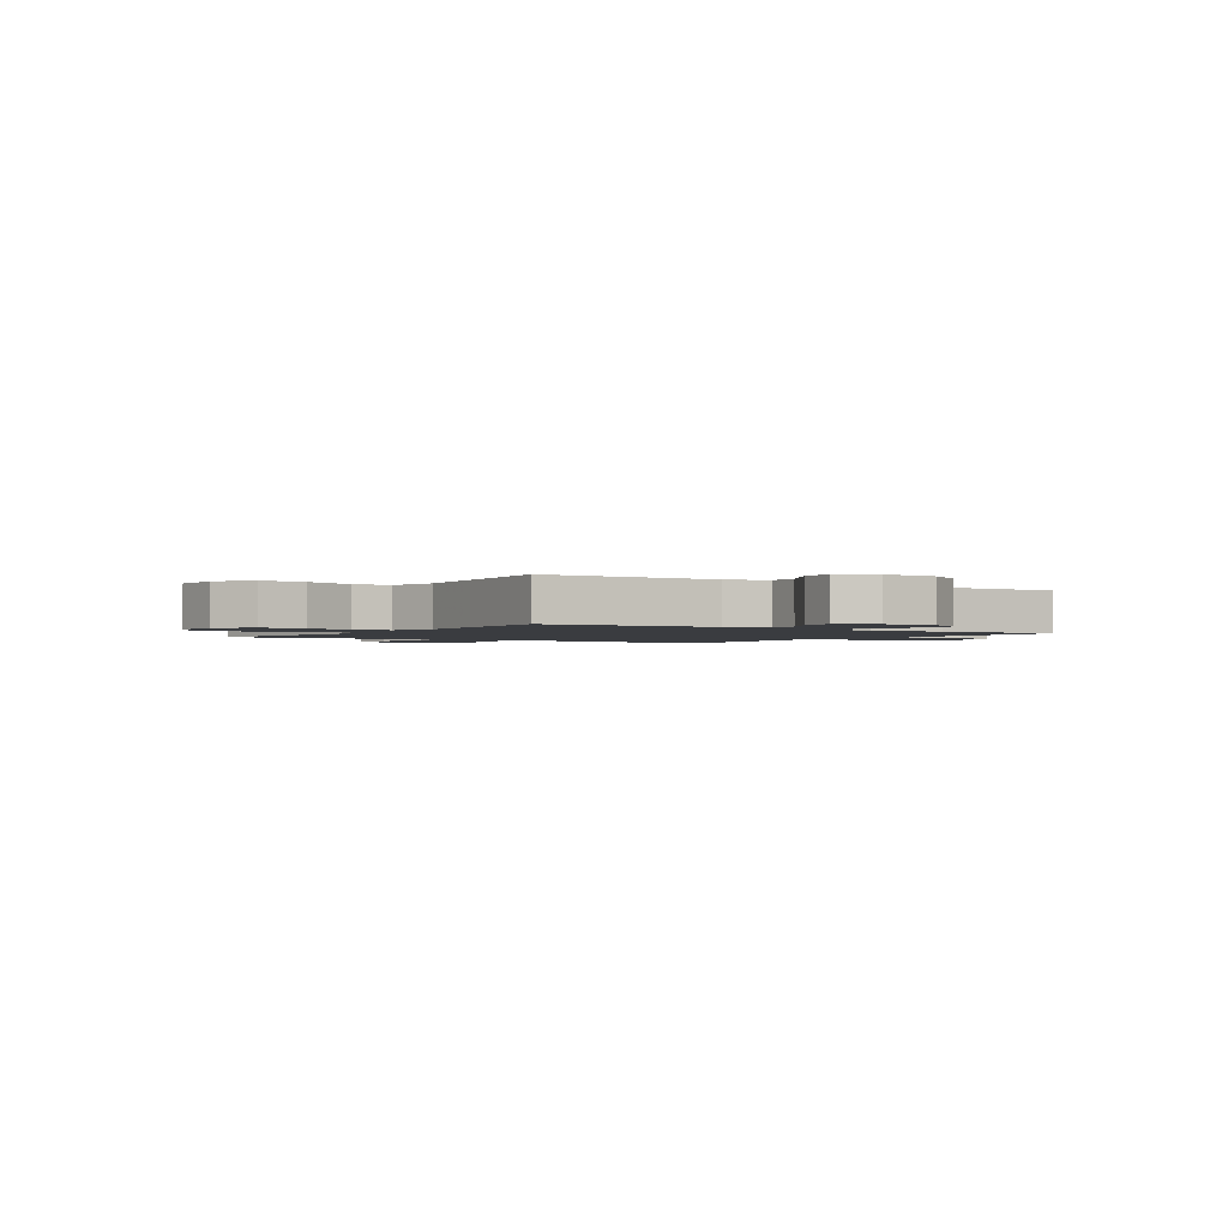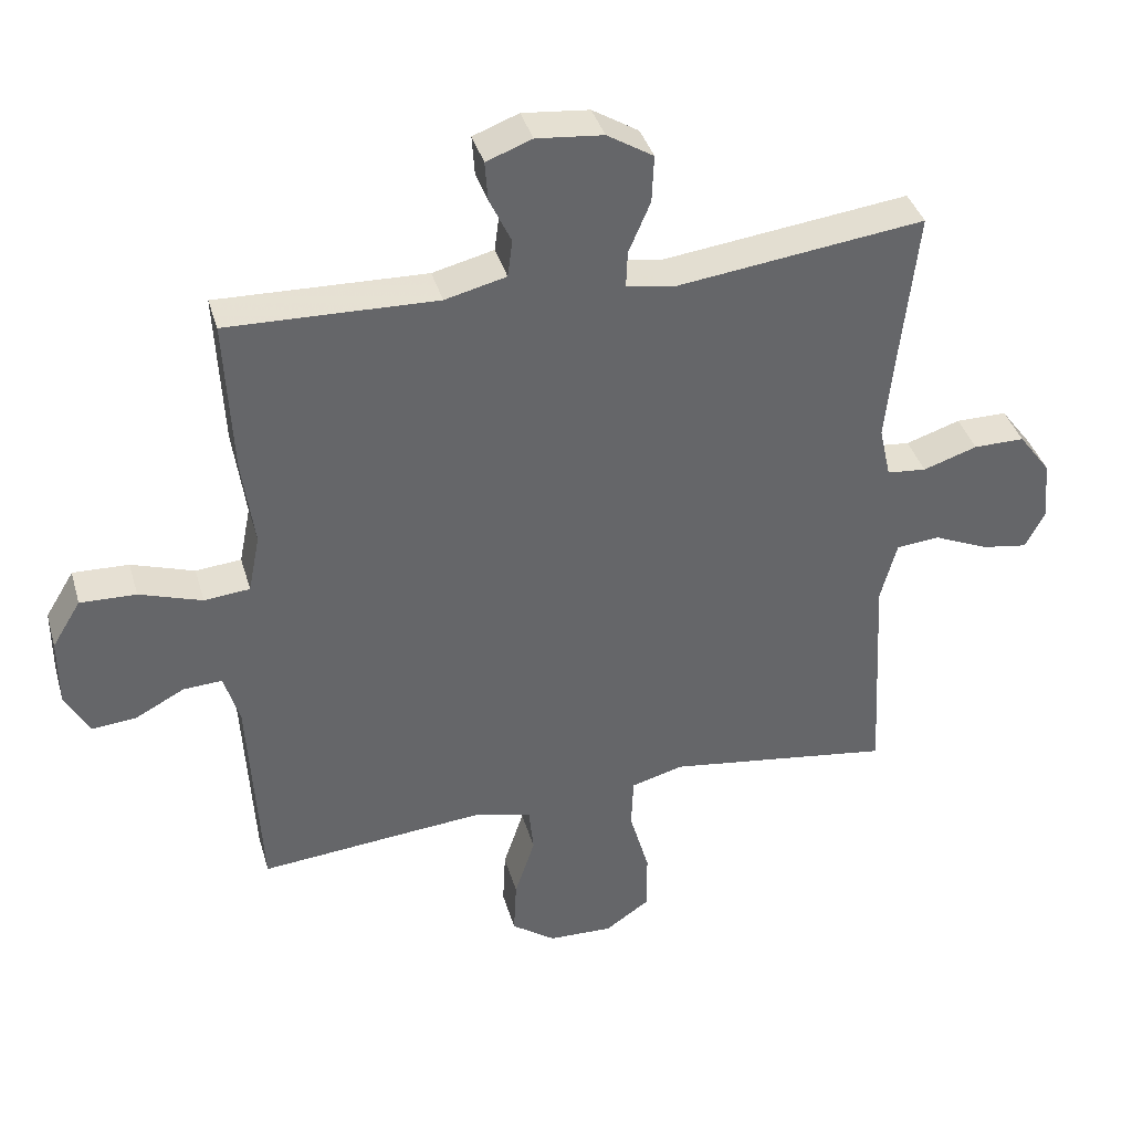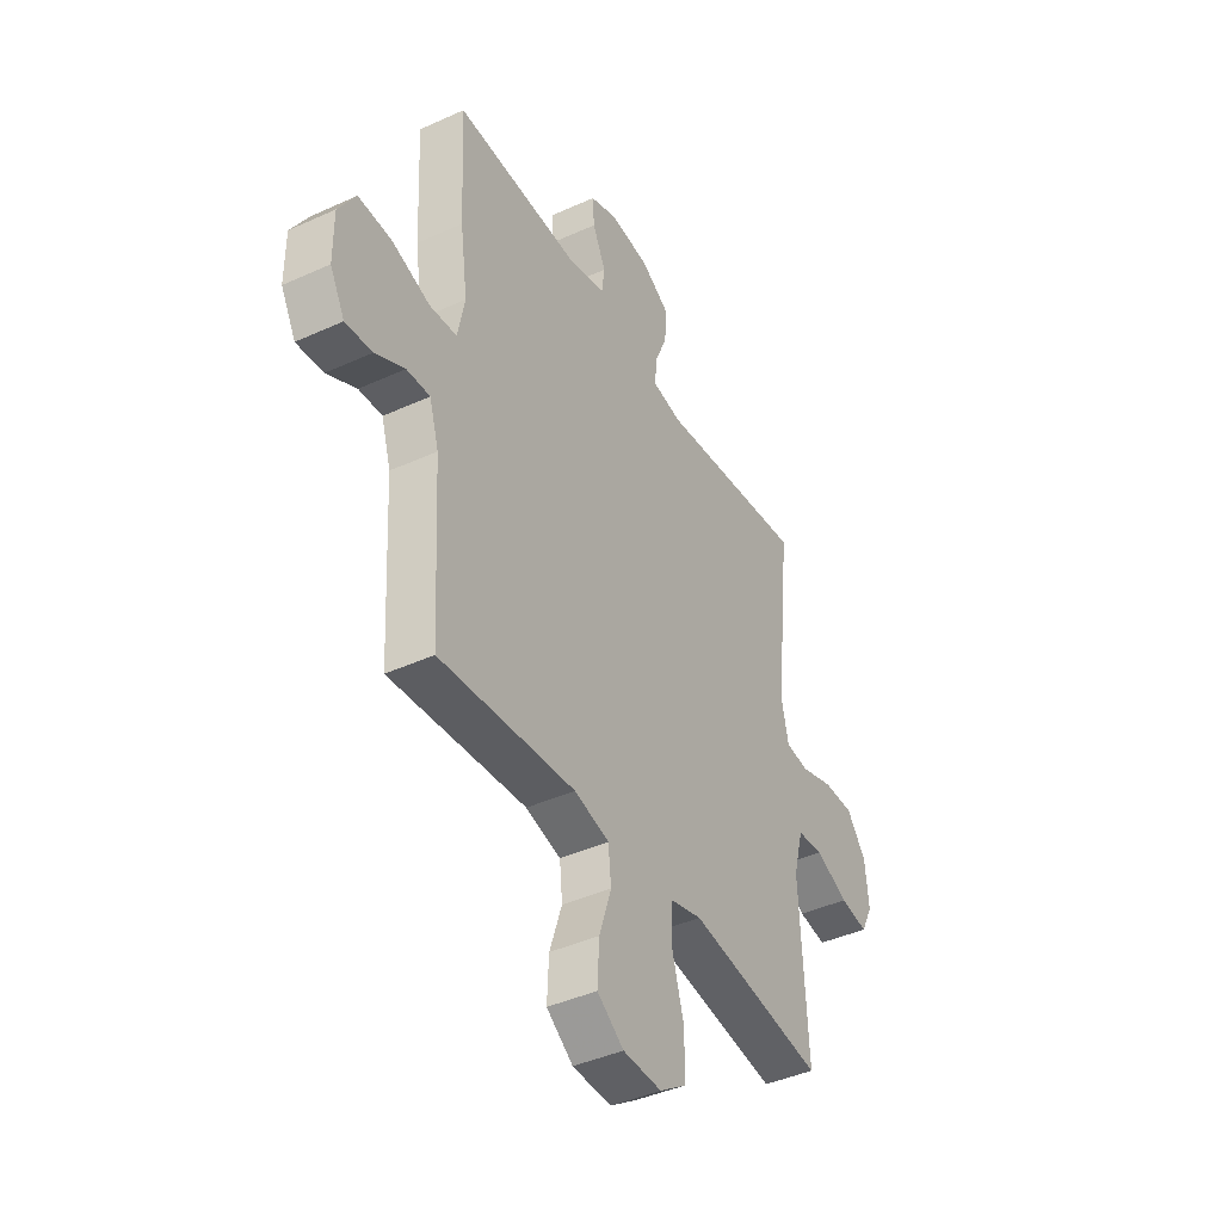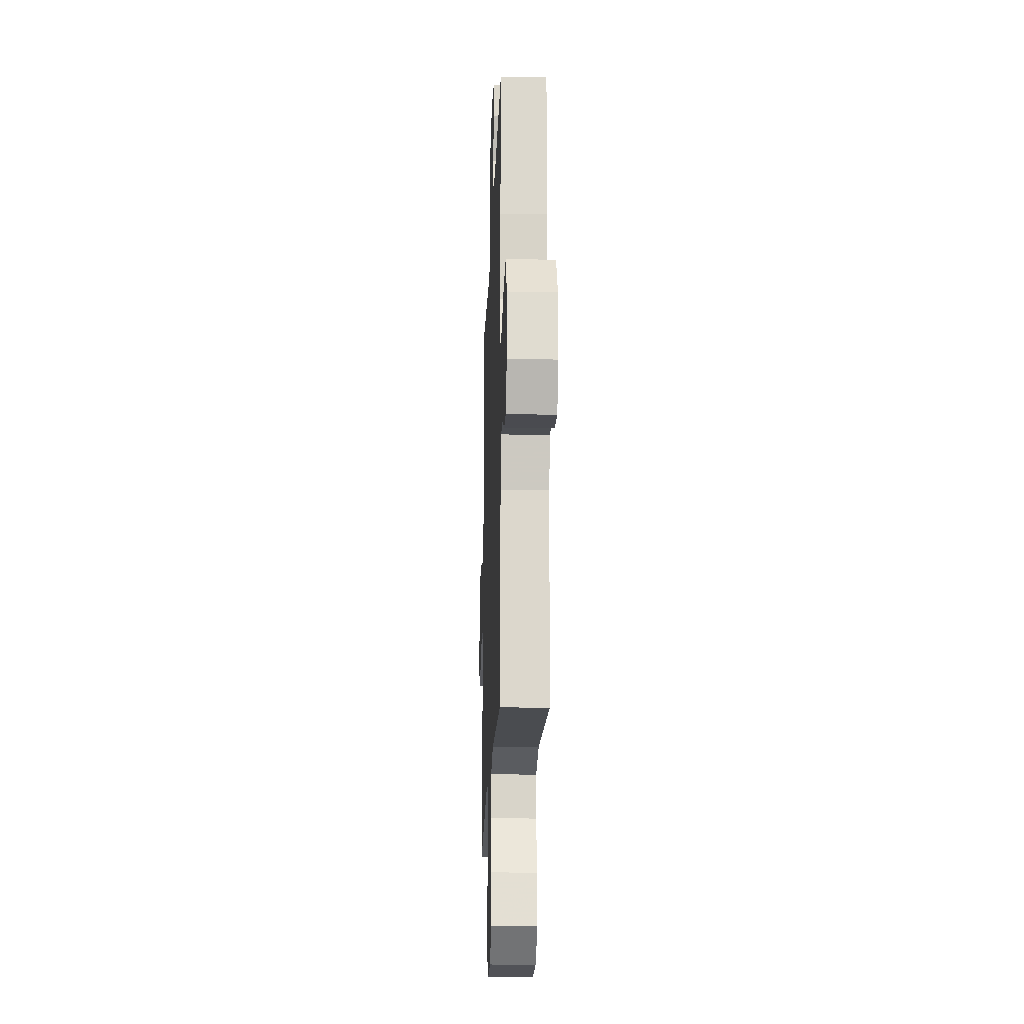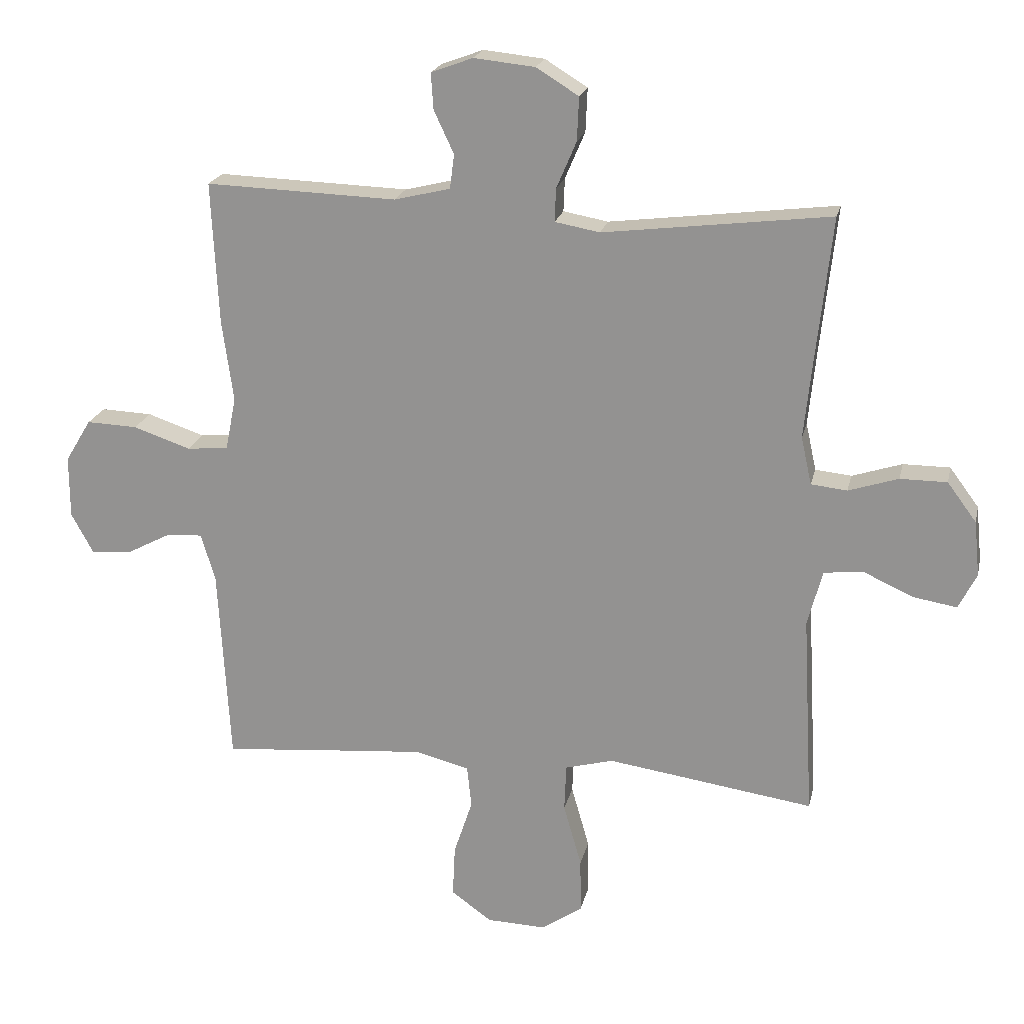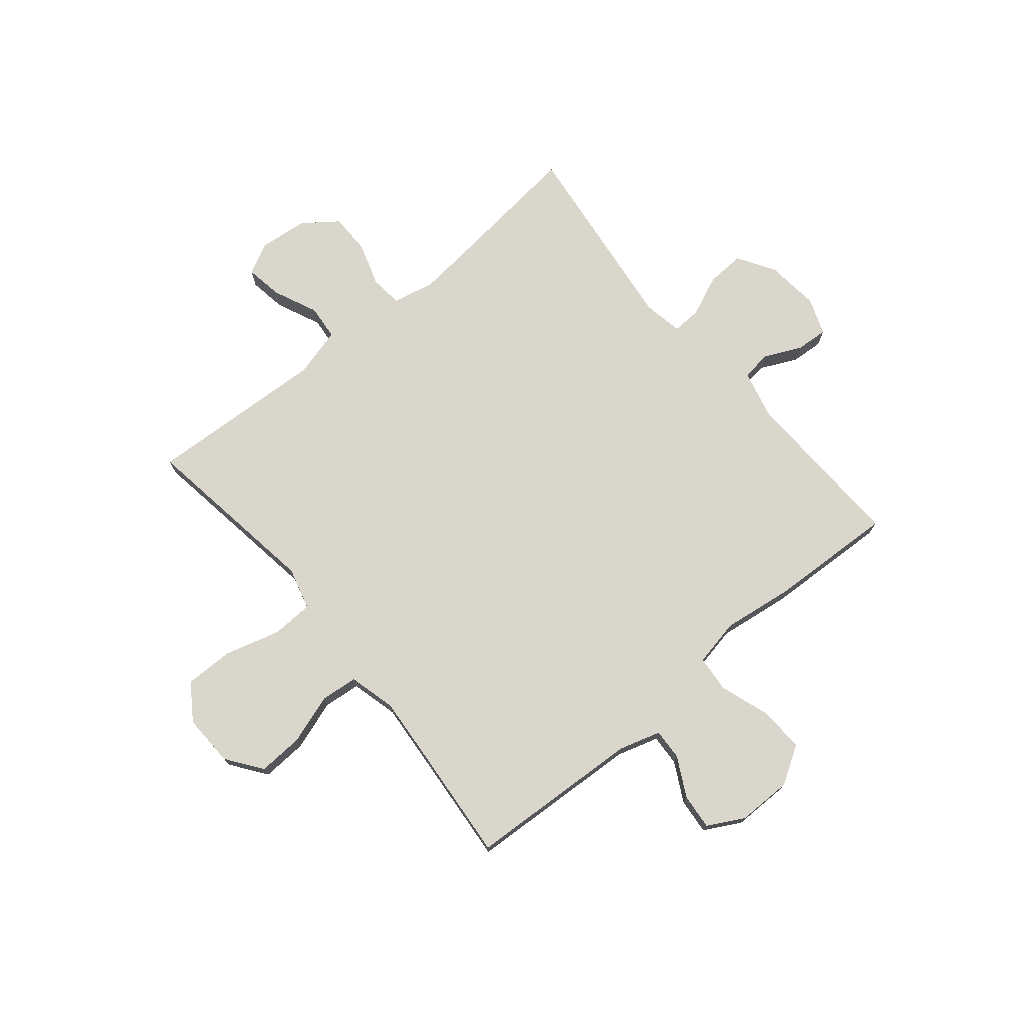
<metadata>
{"format":"obj","ext":"obj","renderer":"f3d","projection":"perspective","resolution":1024,"background":"white","views":[{"elev":-1.8,"azim":-123.8,"up":"+Y"},{"elev":38.5,"azim":-15.7,"up":"+Z"},{"elev":-41.8,"azim":-61.2,"up":"+Z"},{"elev":-19.8,"azim":-92.1,"up":"+Z"},{"elev":20.7,"azim":12.4,"up":"+Z"},{"elev":74.1,"azim":-129.8,"up":"+Y"}]}
</metadata>
<code>
v 0.5 0.07 0.5
v 0.474 0.07 0.261
v 0.462 0.07 0.143
v 0.479 0.07 0.066
v 0.537 0.07 0.06
v 0.617 0.07 0.086
v 0.692 0.07 0.086
v 0.739 0.07 0.023
v 0.748 0.07 -0.066
v 0.719 0.07 -0.123
v 0.651 0.07 -0.112
v 0.57 0.07 -0.076
v 0.506 0.07 -0.082
v 0.482 0.07 -0.172
v 0.5 0.07 -0.5
v 0.286 0.07 -0.469
v 0.167 0.07 -0.452
v 0.09 0.07 -0.473
v 0.087 0.07 -0.549
v 0.116 0.07 -0.651
v 0.117 0.07 -0.74
v 0.051 0.07 -0.785
v -0.044 0.07 -0.782
v -0.109 0.07 -0.735
v -0.105 0.07 -0.652
v -0.075 0.07 -0.561
v -0.082 0.07 -0.493
v -0.168 0.07 -0.471
v -0.298 0.07 -0.482
v -0.5 0.07 -0.5
v -0.518 0.07 -0.182
v -0.541 0.07 -0.106
v -0.598 0.07 -0.109
v -0.67 0.07 -0.147
v -0.735 0.07 -0.153
v -0.771 0.07 -0.087
v -0.771 0.07 0.013
v -0.729 0.07 0.082
v -0.647 0.07 0.079
v -0.555 0.07 0.048
v -0.488 0.07 0.054
v -0.471 0.07 0.14
v -0.489 0.07 0.272
v -0.5 0.07 0.5
v -0.193 0.07 0.49
v -0.103 0.07 0.512
v -0.096 0.07 0.567
v -0.128 0.07 0.635
v -0.132 0.07 0.693
v -0.065 0.07 0.718
v 0.033 0.07 0.708
v 0.101 0.07 0.666
v 0.098 0.07 0.596
v 0.066 0.07 0.521
v 0.064 0.07 0.468
v 0.136 0.07 0.455
v 0.5 0 0.5
v 0.474 0 0.261
v 0.462 0 0.143
v 0.479 0 0.066
v 0.537 0 0.06
v 0.617 0 0.086
v 0.692 0 0.086
v 0.739 0 0.023
v 0.748 0 -0.066
v 0.719 0 -0.123
v 0.651 0 -0.112
v 0.57 0 -0.076
v 0.506 0 -0.082
v 0.482 0 -0.172
v 0.5 0 -0.5
v 0.286 0 -0.469
v 0.167 0 -0.452
v 0.09 0 -0.473
v 0.087 0 -0.549
v 0.116 0 -0.651
v 0.117 0 -0.74
v 0.051 0 -0.785
v -0.044 0 -0.782
v -0.109 0 -0.735
v -0.105 0 -0.652
v -0.075 0 -0.561
v -0.082 0 -0.493
v -0.168 0 -0.471
v -0.298 0 -0.482
v -0.5 0 -0.5
v -0.518 0 -0.182
v -0.541 0 -0.106
v -0.598 0 -0.109
v -0.67 0 -0.147
v -0.735 0 -0.153
v -0.771 0 -0.087
v -0.771 0 0.013
v -0.729 0 0.082
v -0.647 0 0.079
v -0.555 0 0.048
v -0.488 0 0.054
v -0.471 0 0.14
v -0.489 0 0.272
v -0.5 0 0.5
v -0.193 0 0.49
v -0.103 0 0.512
v -0.096 0 0.567
v -0.128 0 0.635
v -0.132 0 0.693
v -0.065 0 0.718
v 0.033 0 0.708
v 0.101 0 0.666
v 0.098 0 0.596
v 0.066 0 0.521
v 0.064 0 0.468
v 0.136 0 0.455
f 52 53 54
f 51 52 54
f 50 51 54
f 49 50 54
f 48 49 54
f 47 48 54
f 46 47 54 55
f 45 46 55
f 45 55 56
f 44 45 56
f 43 44 56
f 42 43 56
f 38 39 40
f 37 38 40
f 36 37 40
f 35 36 40
f 34 35 40
f 33 34 40
f 32 33 40 41
f 31 32 41
f 56 1 2
f 42 56 2
f 41 42 2
f 31 41 2
f 30 31 2
f 29 30 2
f 24 25 26
f 23 24 26
f 22 23 26
f 21 22 26
f 20 21 26
f 19 20 26
f 18 19 26 27
f 17 18 27 28
f 14 15 16
f 13 14 16 17
f 10 11 12
f 9 10 12
f 8 9 12
f 7 8 12
f 6 7 12
f 5 6 12
f 4 5 12 13
f 13 17 28
f 4 13 28
f 3 4 28
f 2 3 28 29
f 110 109 108
f 110 108 107
f 110 107 106
f 110 106 105
f 110 105 104
f 110 104 103
f 111 110 103 102
f 111 102 101
f 112 111 101
f 112 101 100
f 112 100 99
f 112 99 98
f 96 95 94
f 96 94 93
f 96 93 92
f 96 92 91
f 96 91 90
f 96 90 89
f 97 96 89 88
f 97 88 87
f 58 57 112
f 58 112 98
f 58 98 97
f 58 97 87
f 58 87 86
f 58 86 85
f 82 81 80
f 82 80 79
f 82 79 78
f 82 78 77
f 82 77 76
f 82 76 75
f 83 82 75 74
f 84 83 74 73
f 72 71 70
f 73 72 70 69
f 68 67 66
f 68 66 65
f 68 65 64
f 68 64 63
f 68 63 62
f 68 62 61
f 69 68 61 60
f 84 73 69
f 84 69 60
f 84 60 59
f 85 84 59 58
f 1 57 58 2
f 2 58 59 3
f 3 59 60 4
f 4 60 61 5
f 5 61 62 6
f 6 62 63 7
f 7 63 64 8
f 8 64 65 9
f 9 65 66 10
f 10 66 67 11
f 11 67 68 12
f 12 68 69 13
f 13 69 70 14
f 14 70 71 15
f 15 71 72 16
f 16 72 73 17
f 17 73 74 18
f 18 74 75 19
f 19 75 76 20
f 20 76 77 21
f 21 77 78 22
f 22 78 79 23
f 23 79 80 24
f 24 80 81 25
f 25 81 82 26
f 26 82 83 27
f 27 83 84 28
f 28 84 85 29
f 29 85 86 30
f 30 86 87 31
f 31 87 88 32
f 32 88 89 33
f 33 89 90 34
f 34 90 91 35
f 35 91 92 36
f 36 92 93 37
f 37 93 94 38
f 38 94 95 39
f 39 95 96 40
f 40 96 97 41
f 41 97 98 42
f 42 98 99 43
f 43 99 100 44
f 44 100 101 45
f 45 101 102 46
f 46 102 103 47
f 47 103 104 48
f 48 104 105 49
f 49 105 106 50
f 50 106 107 51
f 51 107 108 52
f 52 108 109 53
f 53 109 110 54
f 54 110 111 55
f 55 111 112 56
f 56 112 57 1

</code>
